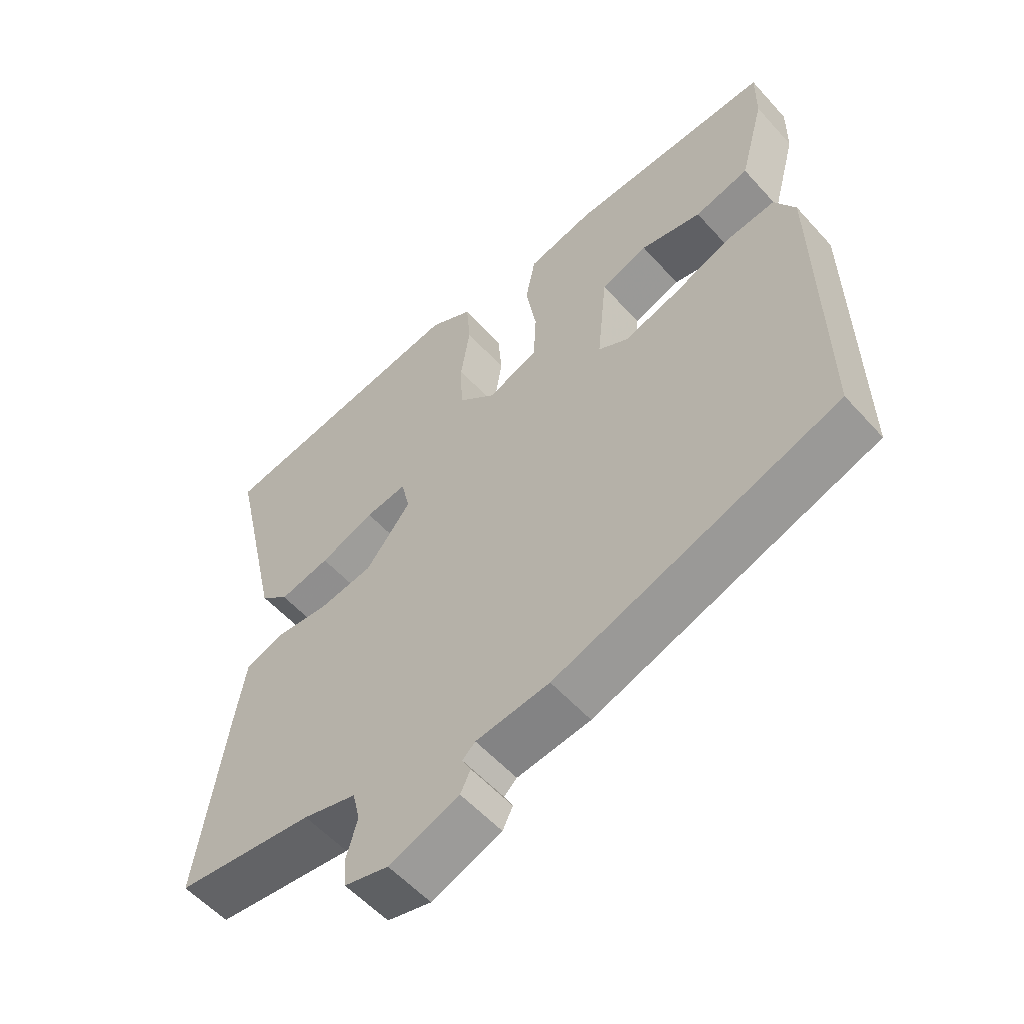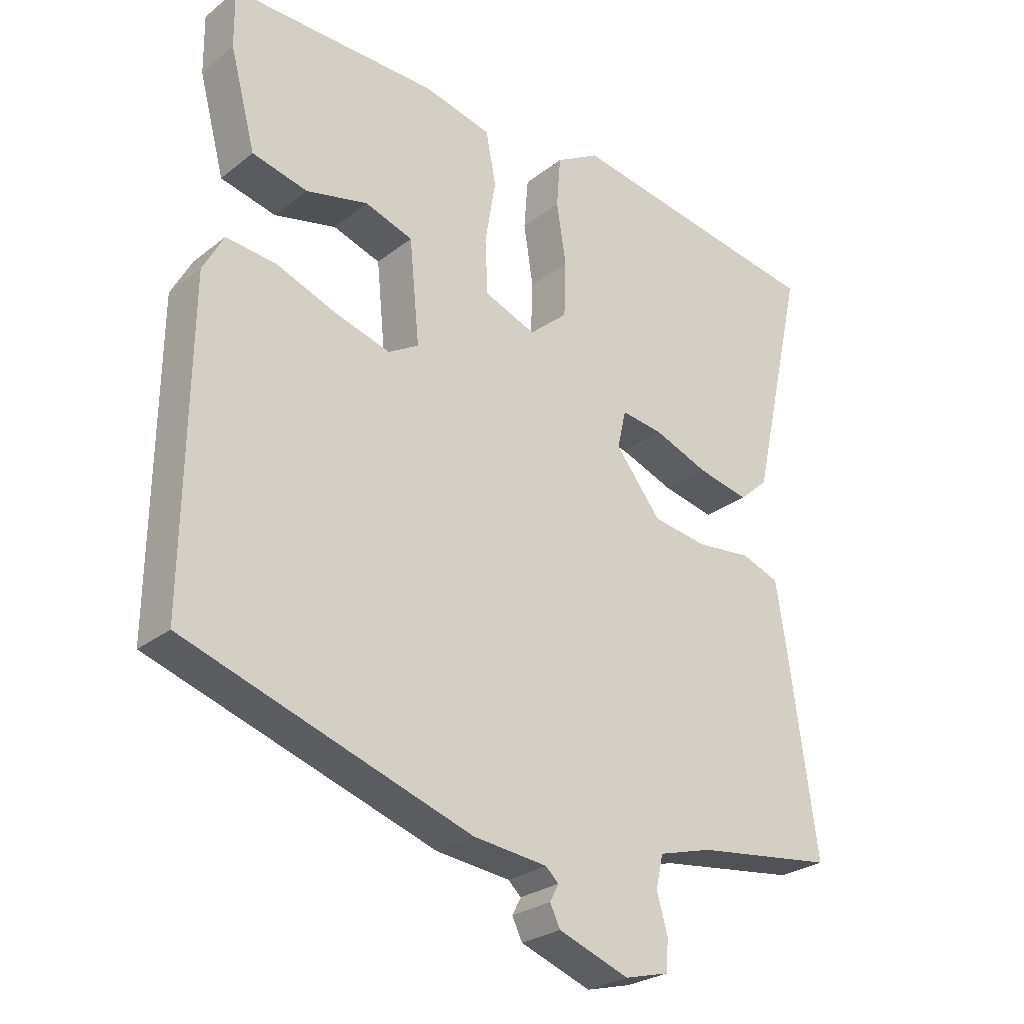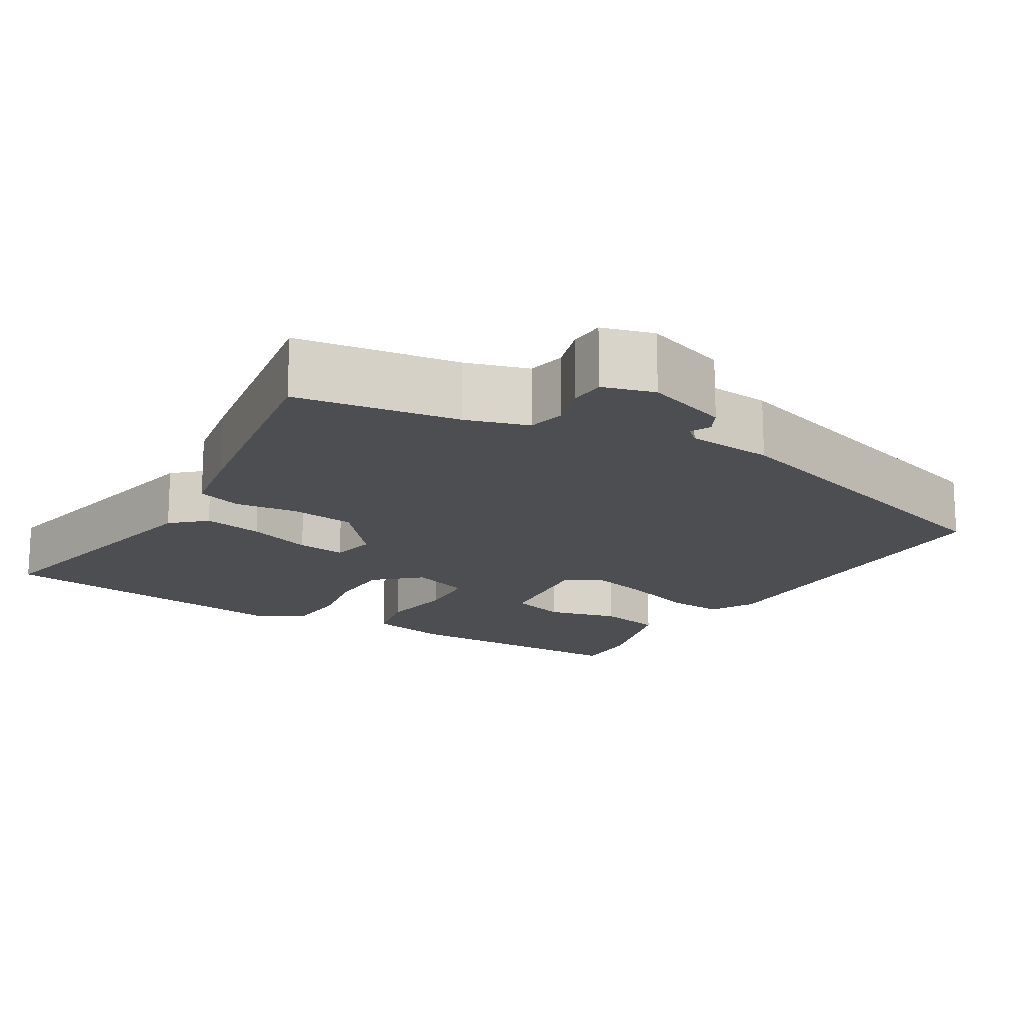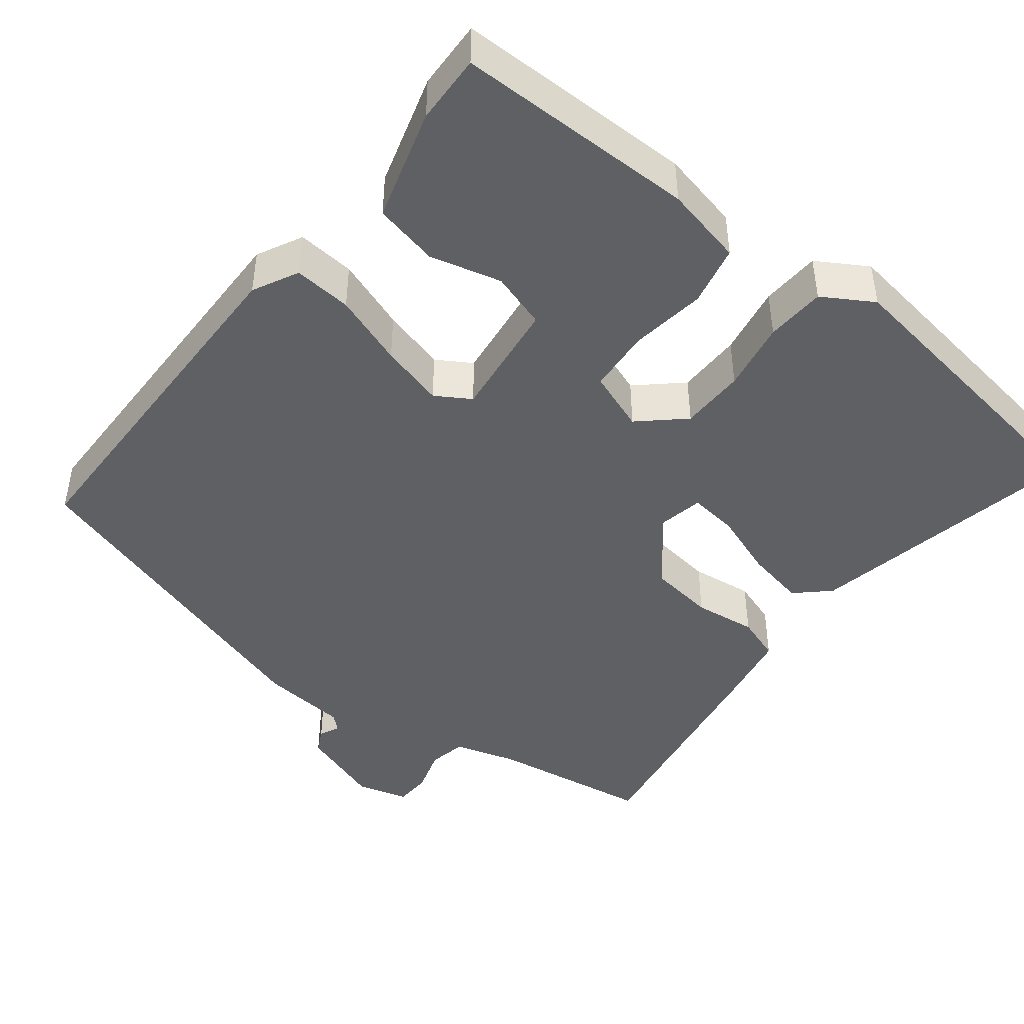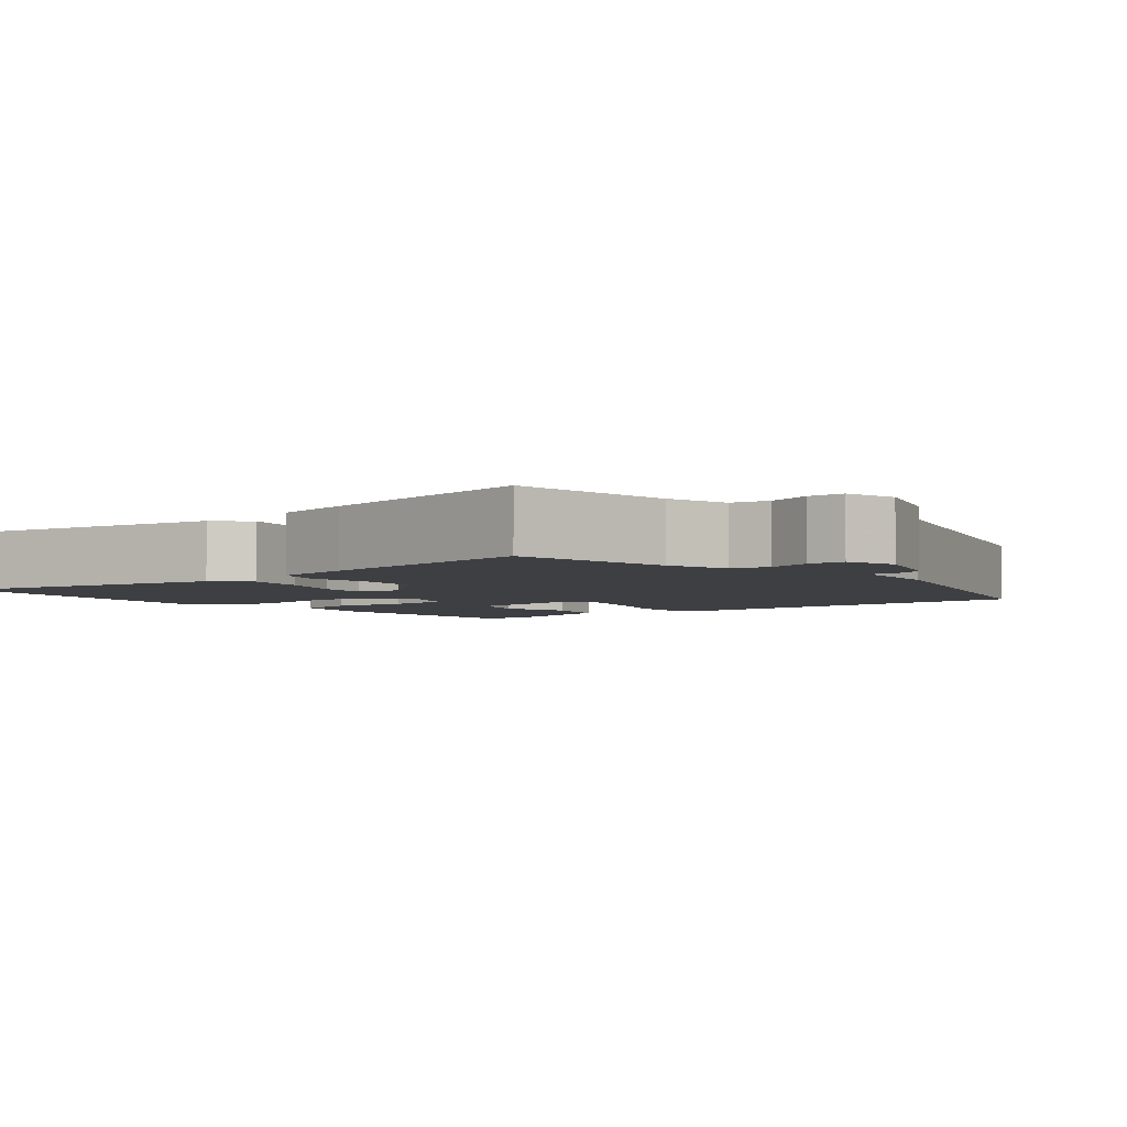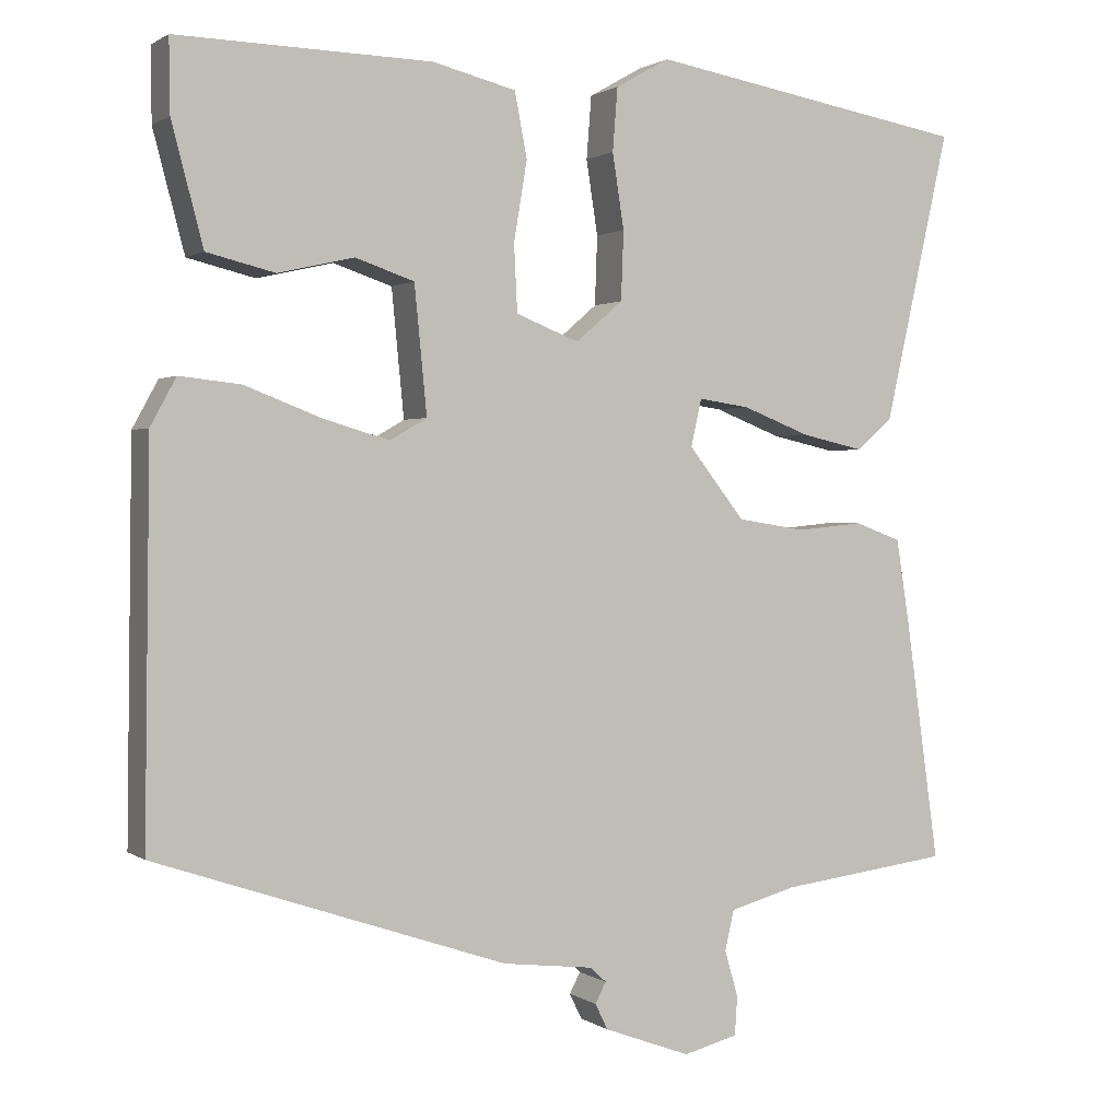
<metadata>
{"format":"obj","ext":"obj","renderer":"f3d","projection":"perspective","resolution":1024,"background":"white","views":[{"elev":-56.3,"azim":-138.7,"up":"+Z"},{"elev":-26.5,"azim":-39.6,"up":"+Z"},{"elev":-16.5,"azim":150.3,"up":"+Y"},{"elev":-45.0,"azim":-36.6,"up":"+Y"},{"elev":-3.9,"azim":131.2,"up":"+Y"},{"elev":1.1,"azim":-25.2,"up":"+Z"}]}
</metadata>
<code>
v 0.532 0.07 0.448
v 0.453 0.07 0.097
v 0.41 0.07 0.059
v 0.334 0.07 0.076
v 0.252 0.07 0.108
v 0.19 0.07 0.117
v 0.177 0.07 0.06
v 0.245 0.07 -0.026
v 0.328 0.07 -0.039
v 0.408 0.07 -0.031
v 0.465 0.07 -0.052
v 0.481 0.07 -0.154
v 0.522 0.07 -0.446
v 0.315 0.07 -0.472
v 0.235 0.07 -0.494
v 0.224 0.07 -0.542
v 0.24 0.07 -0.599
v 0.237 0.07 -0.645
v 0.171 0.07 -0.662
v 0.066 0.07 -0.623
v 0.051 0.07 -0.592
v 0.064 0.07 -0.567
v 0.045 0.07 -0.549
v -0.065 0.07 -0.536
v -0.489 0.07 -0.392
v -0.483 0.07 0.073
v -0.452 0.07 0.13
v -0.378 0.07 0.122
v -0.287 0.07 0.087
v -0.206 0.07 0.063
v -0.161 0.07 0.089
v -0.176 0.07 0.242
v -0.247 0.07 0.266
v -0.339 0.07 0.245
v -0.421 0.07 0.265
v -0.459 0.07 0.409
v -0.46 0.07 0.497
v -0.153 0.07 0.49
v -0.052 0.07 0.465
v -0.037 0.07 0.387
v -0.053 0.07 0.291
v -0.049 0.07 0.21
v 0.027 0.07 0.18
v 0.084 0.07 0.229
v 0.087 0.07 0.312
v 0.073 0.07 0.402
v 0.079 0.07 0.478
v 0.144 0.07 0.515
v 0.532 0 0.448
v 0.453 0 0.097
v 0.41 0 0.059
v 0.334 0 0.076
v 0.252 0 0.108
v 0.19 0 0.117
v 0.177 0 0.06
v 0.245 0 -0.026
v 0.328 0 -0.039
v 0.408 0 -0.031
v 0.465 0 -0.052
v 0.481 0 -0.154
v 0.522 0 -0.446
v 0.315 0 -0.472
v 0.235 0 -0.494
v 0.224 0 -0.542
v 0.24 0 -0.599
v 0.237 0 -0.645
v 0.171 0 -0.662
v 0.066 0 -0.623
v 0.051 0 -0.592
v 0.064 0 -0.567
v 0.045 0 -0.549
v -0.065 0 -0.536
v -0.489 0 -0.392
v -0.483 0 0.073
v -0.452 0 0.13
v -0.378 0 0.122
v -0.287 0 0.087
v -0.206 0 0.063
v -0.161 0 0.089
v -0.176 0 0.242
v -0.247 0 0.266
v -0.339 0 0.245
v -0.421 0 0.265
v -0.459 0 0.409
v -0.46 0 0.497
v -0.153 0 0.49
v -0.052 0 0.465
v -0.037 0 0.387
v -0.053 0 0.291
v -0.049 0 0.21
v 0.027 0 0.18
v 0.084 0 0.229
v 0.087 0 0.312
v 0.073 0 0.402
v 0.079 0 0.478
v 0.144 0 0.515
f 3 4 5
f 2 3 5
f 1 2 5
f 48 1 5
f 47 48 5
f 46 47 5
f 45 46 5
f 44 45 5 6
f 43 44 6 7
f 42 43 7 8
f 39 40 41
f 38 39 41
f 37 38 41
f 36 37 41
f 35 36 41
f 33 34 35
f 33 35 41
f 32 33 41 42
f 27 28 29
f 26 27 29
f 25 26 29
f 24 25 29
f 23 24 29
f 22 23 29 30
f 20 21 22
f 19 20 22
f 18 19 22
f 17 18 22
f 16 17 22
f 22 30 31
f 16 22 31
f 15 16 31
f 12 13 14
f 11 12 14
f 10 11 14
f 9 10 14
f 8 9 14 15
f 31 32 42
f 15 31 42
f 8 15 42
f 53 52 51
f 53 51 50
f 53 50 49
f 53 49 96
f 53 96 95
f 53 95 94
f 53 94 93
f 54 53 93 92
f 55 54 92 91
f 56 55 91 90
f 89 88 87
f 89 87 86
f 89 86 85
f 89 85 84
f 89 84 83
f 83 82 81
f 89 83 81
f 90 89 81 80
f 77 76 75
f 77 75 74
f 77 74 73
f 77 73 72
f 77 72 71
f 78 77 71 70
f 70 69 68
f 70 68 67
f 70 67 66
f 70 66 65
f 70 65 64
f 79 78 70
f 79 70 64
f 79 64 63
f 62 61 60
f 62 60 59
f 62 59 58
f 62 58 57
f 63 62 57 56
f 90 80 79
f 90 79 63
f 90 63 56
f 1 49 50 2
f 2 50 51 3
f 3 51 52 4
f 4 52 53 5
f 5 53 54 6
f 6 54 55 7
f 7 55 56 8
f 8 56 57 9
f 9 57 58 10
f 10 58 59 11
f 11 59 60 12
f 12 60 61 13
f 13 61 62 14
f 14 62 63 15
f 15 63 64 16
f 16 64 65 17
f 17 65 66 18
f 18 66 67 19
f 19 67 68 20
f 20 68 69 21
f 21 69 70 22
f 22 70 71 23
f 23 71 72 24
f 24 72 73 25
f 25 73 74 26
f 26 74 75 27
f 27 75 76 28
f 28 76 77 29
f 29 77 78 30
f 30 78 79 31
f 31 79 80 32
f 32 80 81 33
f 33 81 82 34
f 34 82 83 35
f 35 83 84 36
f 36 84 85 37
f 37 85 86 38
f 38 86 87 39
f 39 87 88 40
f 40 88 89 41
f 41 89 90 42
f 42 90 91 43
f 43 91 92 44
f 44 92 93 45
f 45 93 94 46
f 46 94 95 47
f 47 95 96 48
f 48 96 49 1

</code>
